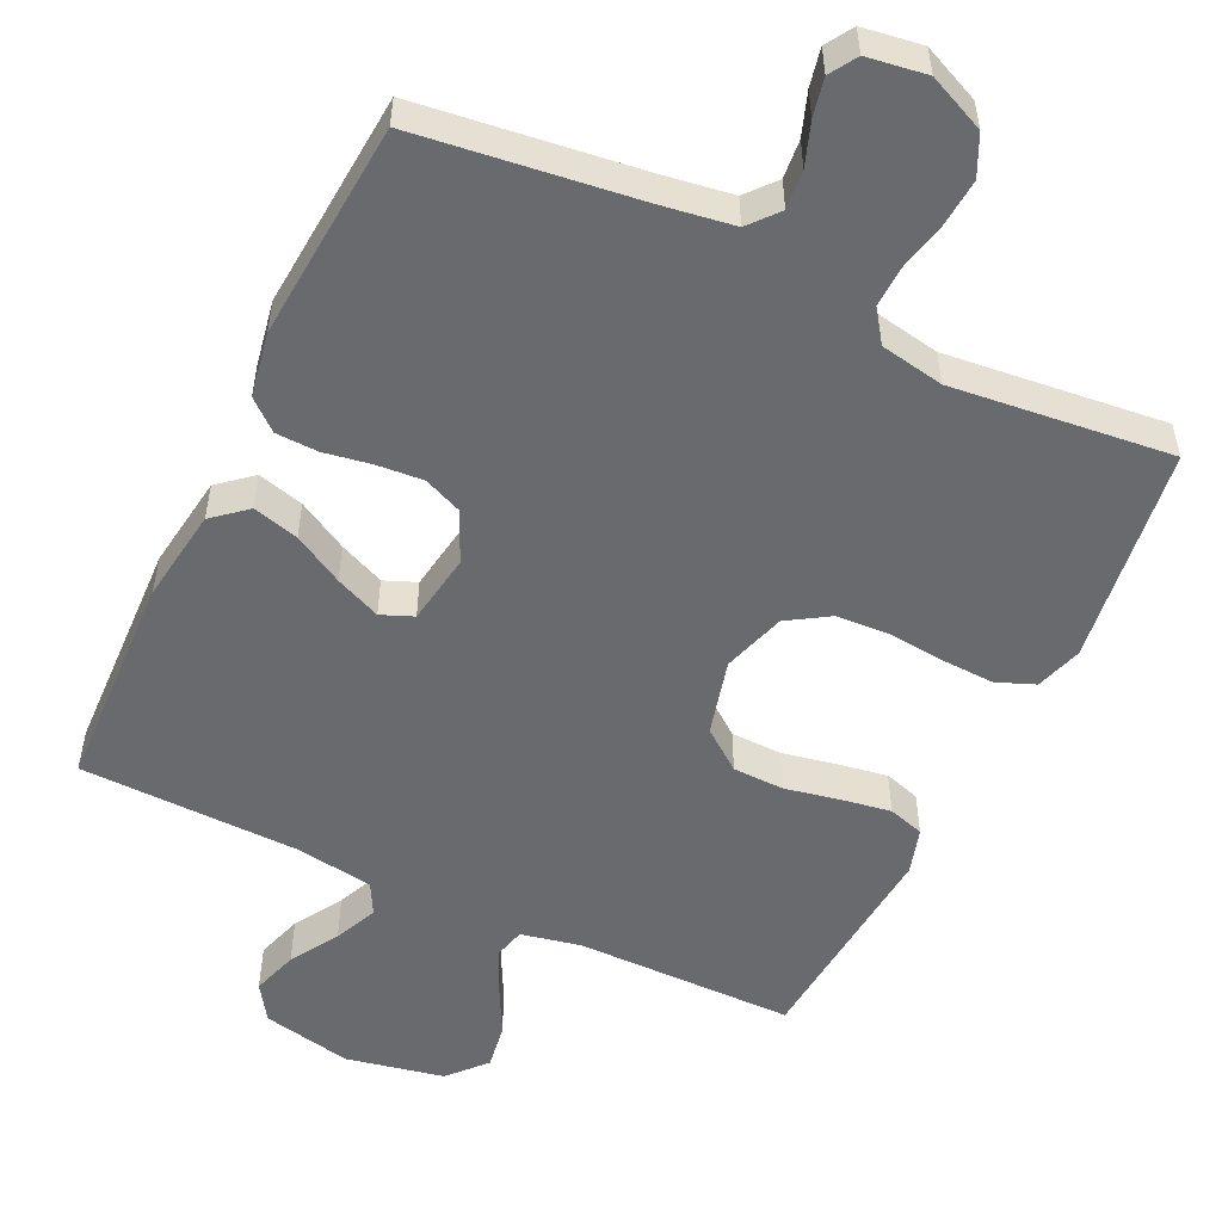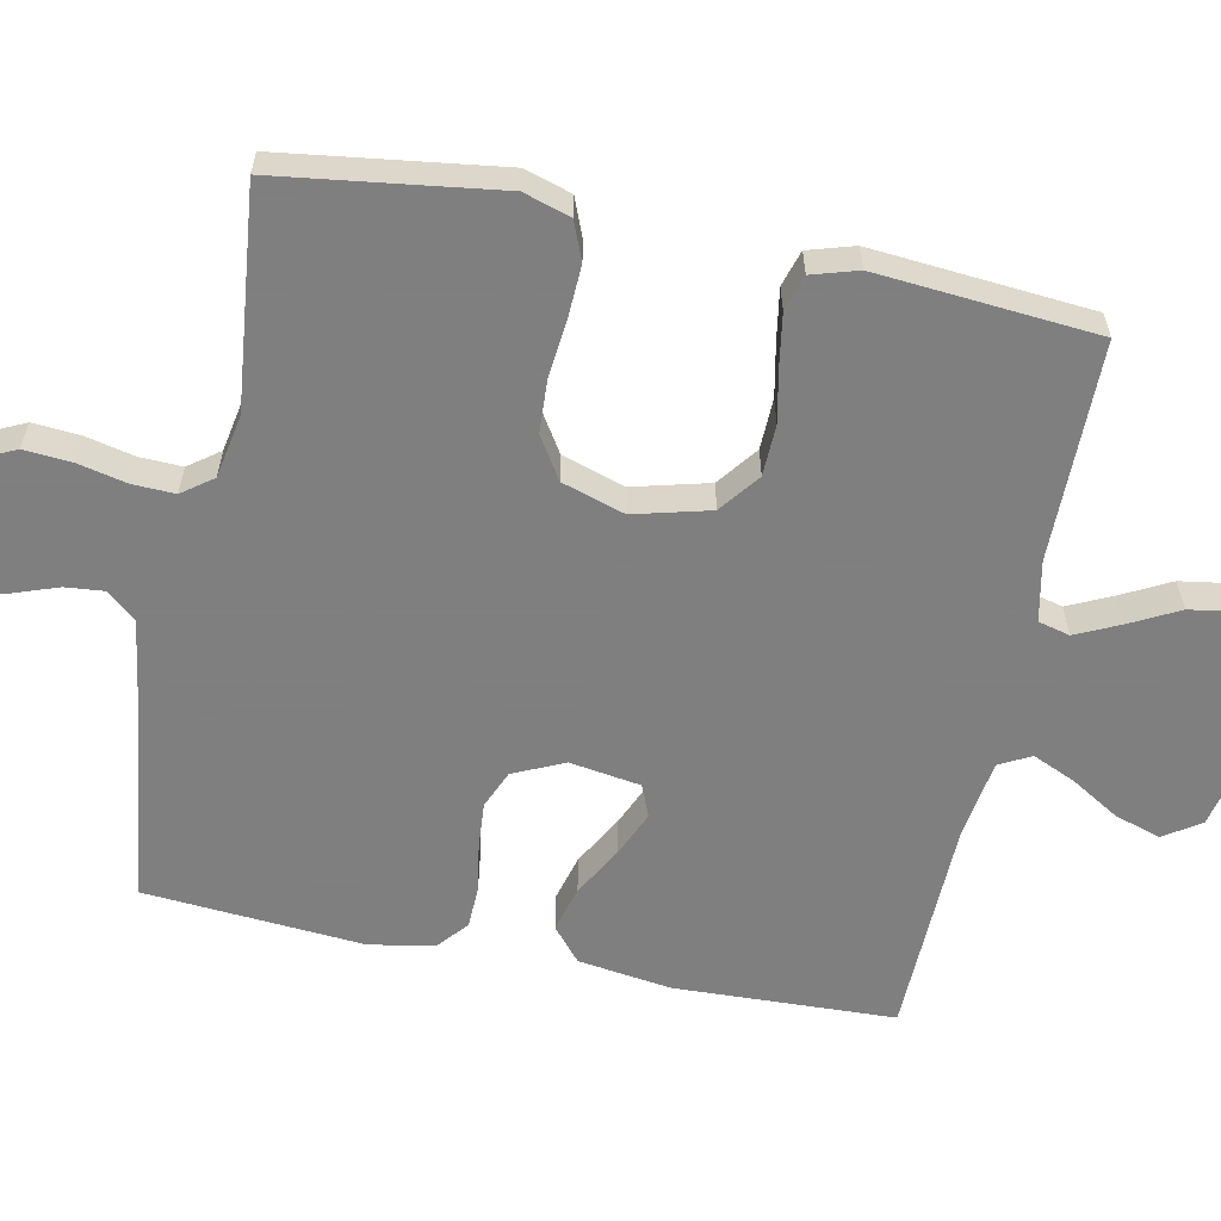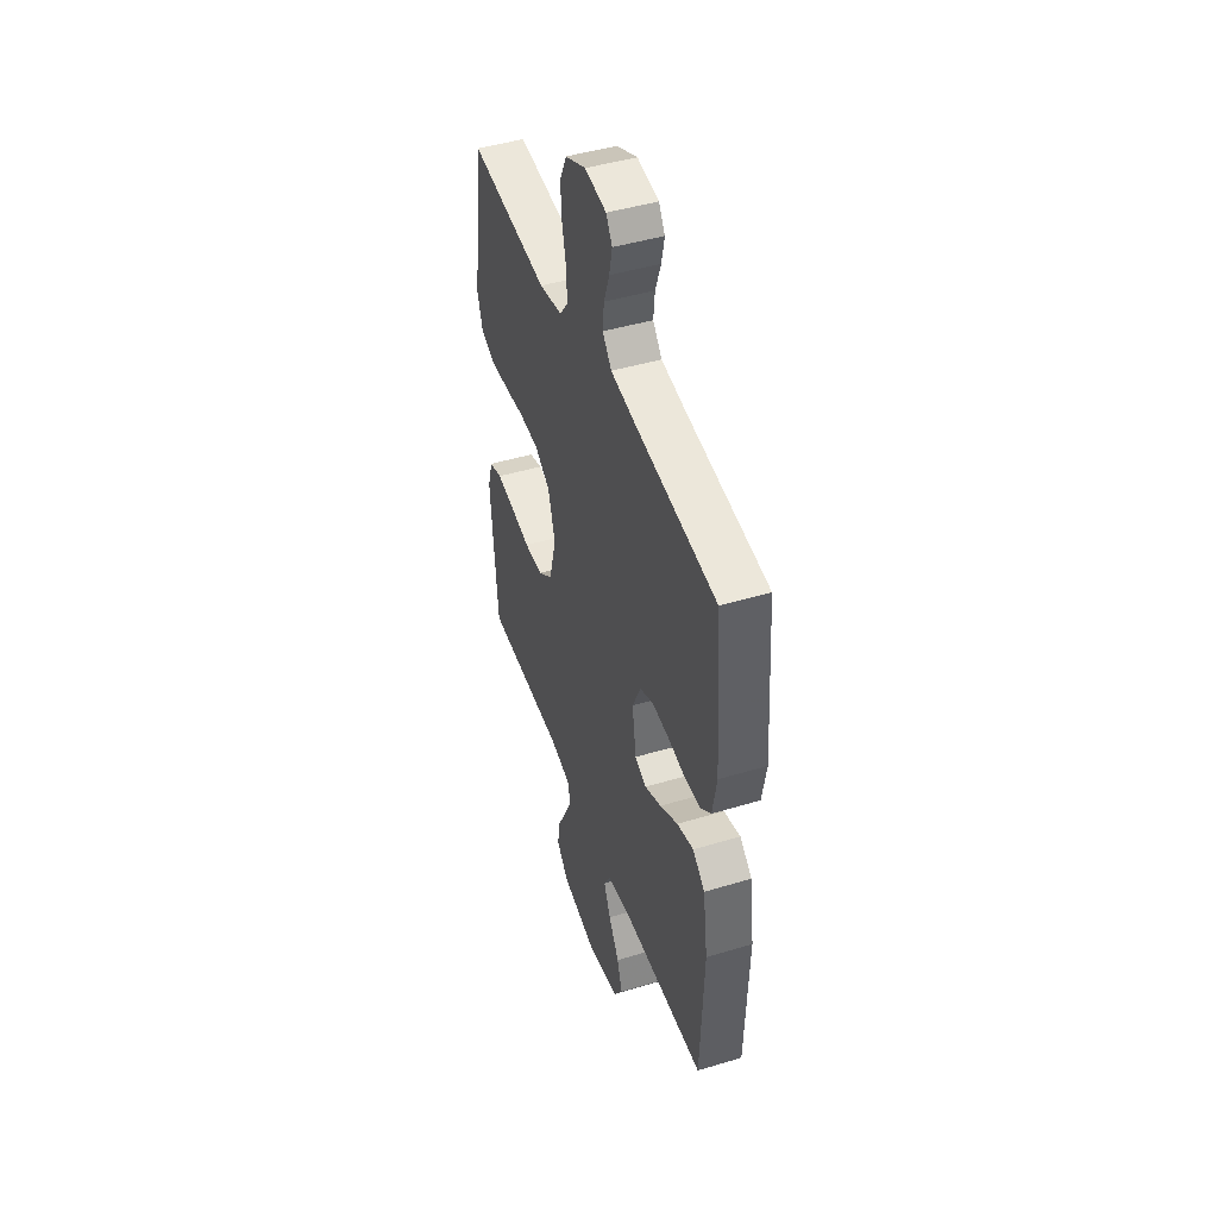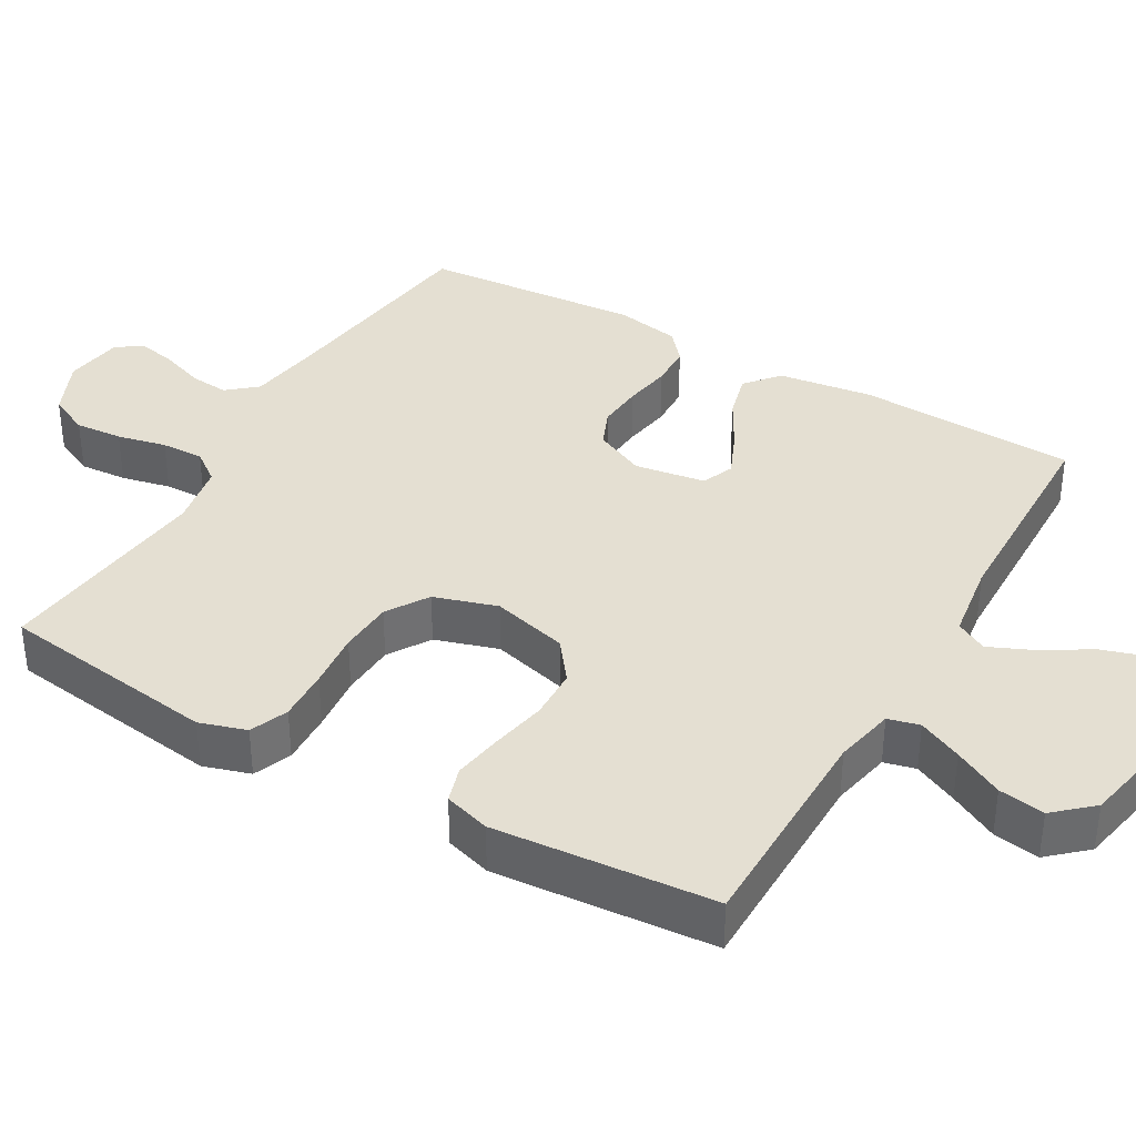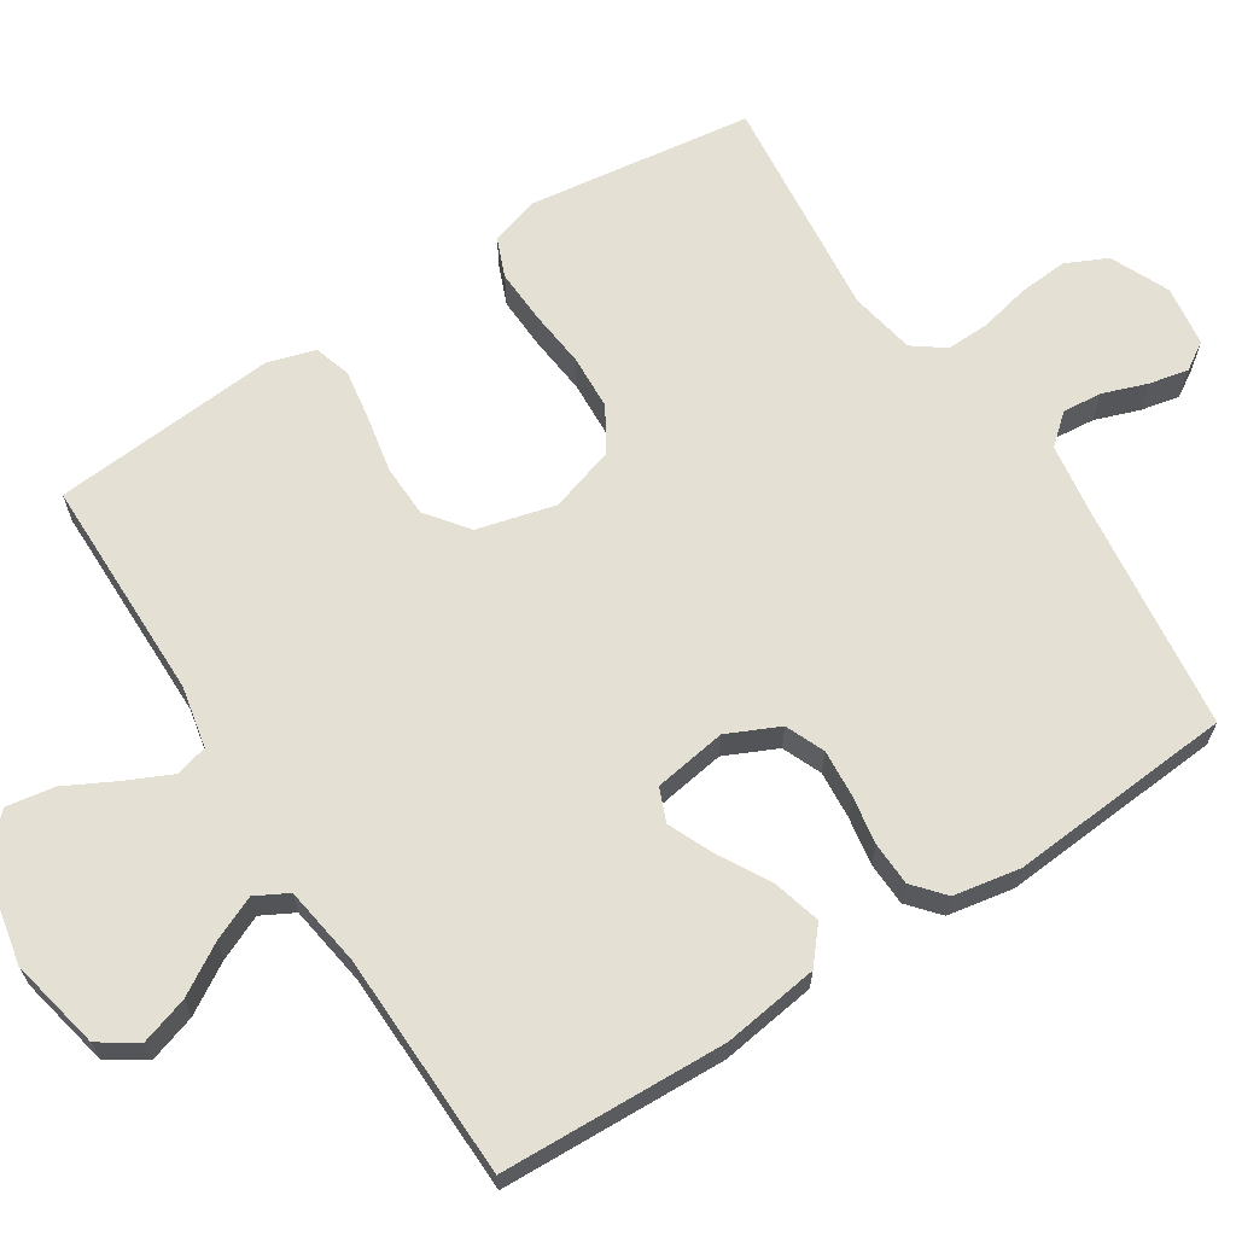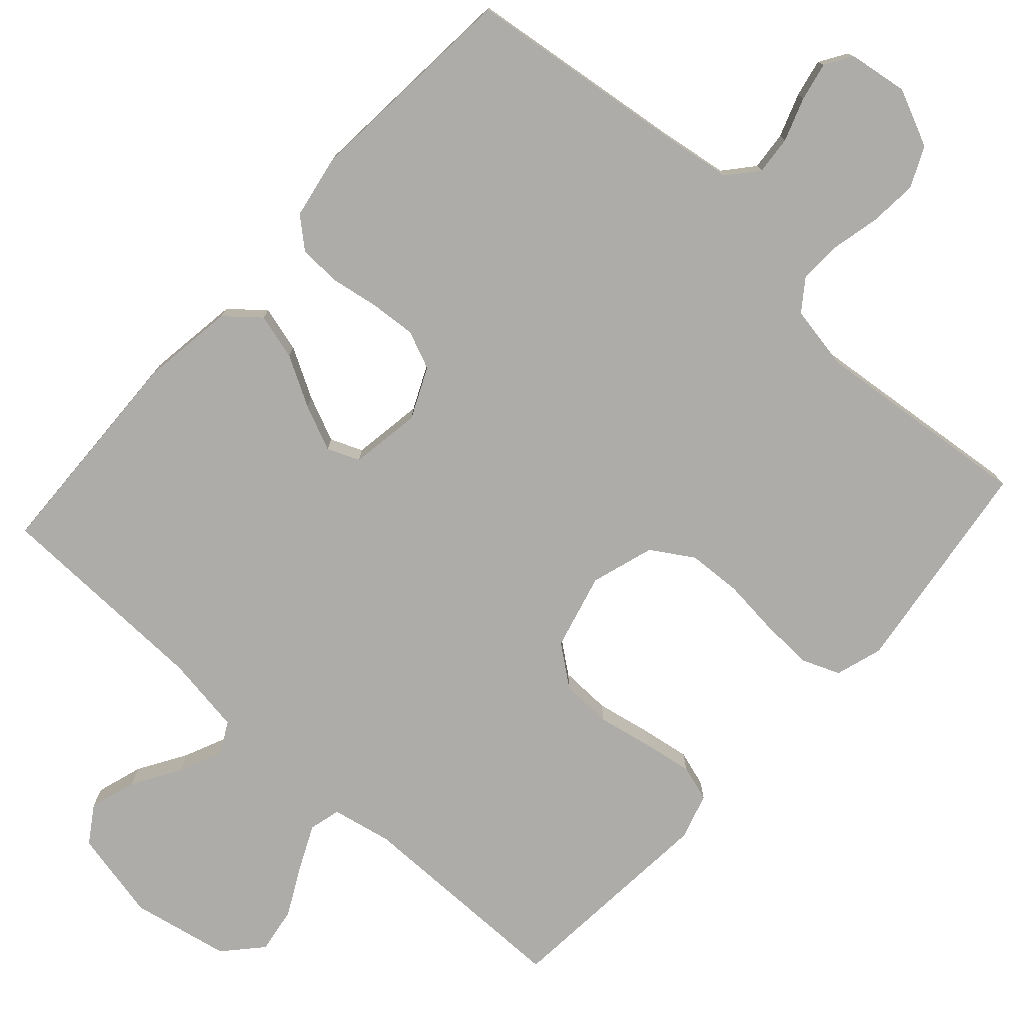
<metadata>
{"format":"obj","ext":"obj","renderer":"f3d","projection":"perspective","resolution":1024,"background":"white","views":[{"elev":-53.0,"azim":-25.5,"up":"+Y"},{"elev":-59.9,"azim":78.4,"up":"+Y"},{"elev":45.8,"azim":-109.1,"up":"+Z"},{"elev":37.2,"azim":120.0,"up":"+Y"},{"elev":65.8,"azim":-122.8,"up":"+Y"},{"elev":-77.0,"azim":-42.2,"up":"+Y"}]}
</metadata>
<code>
v 0.5 0.07 -0.5
v 0.2 0.07 -0.502
v 0.118 0.07 -0.519
v 0.107 0.07 -0.562
v 0.135 0.07 -0.622
v 0.17 0.07 -0.689
v 0.18 0.07 -0.752
v 0.134 0.07 -0.803
v 0 0.07 -0.83
v -0.123 0.07 -0.804
v -0.156 0.07 -0.754
v -0.136 0.07 -0.691
v -0.096 0.07 -0.625
v -0.07 0.07 -0.566
v -0.093 0.07 -0.523
v -0.2 0.07 -0.507
v -0.5 0.07 -0.5
v -0.512 0.07 -0.2
v -0.494 0.07 -0.072
v -0.448 0.07 -0.033
v -0.385 0.07 -0.05
v -0.317 0.07 -0.088
v -0.255 0.07 -0.115
v -0.211 0.07 -0.097
v -0.196 0.07 0
v -0.228 0.07 0.069
v -0.28 0.07 0.091
v -0.343 0.07 0.086
v -0.408 0.07 0.075
v -0.466 0.07 0.077
v -0.507 0.07 0.112
v -0.523 0.07 0.2
v -0.5 0.07 0.5
v -0.2 0.07 0.538
v -0.101 0.07 0.553
v -0.067 0.07 0.593
v -0.072 0.07 0.646
v -0.093 0.07 0.705
v -0.104 0.07 0.757
v -0.081 0.07 0.794
v 0 0.07 0.806
v 0.078 0.07 0.771
v 0.104 0.07 0.716
v 0.099 0.07 0.651
v 0.084 0.07 0.584
v 0.082 0.07 0.526
v 0.113 0.07 0.484
v 0.2 0.07 0.468
v 0.5 0.07 0.5
v 0.541 0.07 0.2
v 0.521 0.07 0.136
v 0.469 0.07 0.115
v 0.398 0.07 0.118
v 0.32 0.07 0.126
v 0.246 0.07 0.122
v 0.189 0.07 0.086
v 0.162 0.07 0
v 0.189 0.07 -0.104
v 0.244 0.07 -0.146
v 0.314 0.07 -0.148
v 0.389 0.07 -0.133
v 0.457 0.07 -0.122
v 0.506 0.07 -0.137
v 0.525 0.07 -0.2
v 0.5 0 -0.5
v 0.2 0 -0.502
v 0.118 0 -0.519
v 0.107 0 -0.562
v 0.135 0 -0.622
v 0.17 0 -0.689
v 0.18 0 -0.752
v 0.134 0 -0.803
v 0 0 -0.83
v -0.123 0 -0.804
v -0.156 0 -0.754
v -0.136 0 -0.691
v -0.096 0 -0.625
v -0.07 0 -0.566
v -0.093 0 -0.523
v -0.2 0 -0.507
v -0.5 0 -0.5
v -0.512 0 -0.2
v -0.494 0 -0.072
v -0.448 0 -0.033
v -0.385 0 -0.05
v -0.317 0 -0.088
v -0.255 0 -0.115
v -0.211 0 -0.097
v -0.196 0 0
v -0.228 0 0.069
v -0.28 0 0.091
v -0.343 0 0.086
v -0.408 0 0.075
v -0.466 0 0.077
v -0.507 0 0.112
v -0.523 0 0.2
v -0.5 0 0.5
v -0.2 0 0.538
v -0.101 0 0.553
v -0.067 0 0.593
v -0.072 0 0.646
v -0.093 0 0.705
v -0.104 0 0.757
v -0.081 0 0.794
v 0 0 0.806
v 0.078 0 0.771
v 0.104 0 0.716
v 0.099 0 0.651
v 0.084 0 0.584
v 0.082 0 0.526
v 0.113 0 0.484
v 0.2 0 0.468
v 0.5 0 0.5
v 0.541 0 0.2
v 0.521 0 0.136
v 0.469 0 0.115
v 0.398 0 0.118
v 0.32 0 0.126
v 0.246 0 0.122
v 0.189 0 0.086
v 0.162 0 0
v 0.189 0 -0.104
v 0.244 0 -0.146
v 0.314 0 -0.148
v 0.389 0 -0.133
v 0.457 0 -0.122
v 0.506 0 -0.137
v 0.525 0 -0.2
f 63 64 1 2
f 60 61 62 63
f 60 63 2 3
f 59 60 3
f 58 59 3
f 57 58 3 4
f 51 52 53 54
f 49 50 51 54
f 48 49 54 55
f 47 48 55 56
f 42 43 44 45
f 42 45 46
f 41 42 46
f 40 41 46
f 37 38 39 40
f 36 37 40 46
f 35 36 46 47
f 31 32 33 34
f 28 29 30 31
f 27 28 31 34
f 26 27 34 35
f 19 20 21 22
f 19 22 23
f 16 17 18 19
f 15 16 19 23
f 14 15 23 24
f 10 11 12 13
f 10 13 14
f 9 10 14
f 8 9 14
f 5 6 7 8
f 4 5 8 14
f 57 4 14 24
f 25 26 35 47
f 47 56 57
f 24 25 47 57
f 66 65 128 127
f 127 126 125 124
f 67 66 127 124
f 67 124 123
f 67 123 122
f 68 67 122 121
f 118 117 116 115
f 118 115 114 113
f 119 118 113 112
f 120 119 112 111
f 109 108 107 106
f 110 109 106
f 110 106 105
f 110 105 104
f 104 103 102 101
f 110 104 101 100
f 111 110 100 99
f 98 97 96 95
f 95 94 93 92
f 98 95 92 91
f 99 98 91 90
f 86 85 84 83
f 87 86 83
f 83 82 81 80
f 87 83 80 79
f 88 87 79 78
f 77 76 75 74
f 78 77 74
f 78 74 73
f 78 73 72
f 72 71 70 69
f 78 72 69 68
f 88 78 68 121
f 111 99 90 89
f 121 120 111
f 121 111 89 88
f 1 65 66 2
f 2 66 67 3
f 3 67 68 4
f 4 68 69 5
f 5 69 70 6
f 6 70 71 7
f 7 71 72 8
f 8 72 73 9
f 9 73 74 10
f 10 74 75 11
f 11 75 76 12
f 12 76 77 13
f 13 77 78 14
f 14 78 79 15
f 15 79 80 16
f 16 80 81 17
f 17 81 82 18
f 18 82 83 19
f 19 83 84 20
f 20 84 85 21
f 21 85 86 22
f 22 86 87 23
f 23 87 88 24
f 24 88 89 25
f 25 89 90 26
f 26 90 91 27
f 27 91 92 28
f 28 92 93 29
f 29 93 94 30
f 30 94 95 31
f 31 95 96 32
f 32 96 97 33
f 33 97 98 34
f 34 98 99 35
f 35 99 100 36
f 36 100 101 37
f 37 101 102 38
f 38 102 103 39
f 39 103 104 40
f 40 104 105 41
f 41 105 106 42
f 42 106 107 43
f 43 107 108 44
f 44 108 109 45
f 45 109 110 46
f 46 110 111 47
f 47 111 112 48
f 48 112 113 49
f 49 113 114 50
f 50 114 115 51
f 51 115 116 52
f 52 116 117 53
f 53 117 118 54
f 54 118 119 55
f 55 119 120 56
f 56 120 121 57
f 57 121 122 58
f 58 122 123 59
f 59 123 124 60
f 60 124 125 61
f 61 125 126 62
f 62 126 127 63
f 63 127 128 64
f 64 128 65 1

</code>
